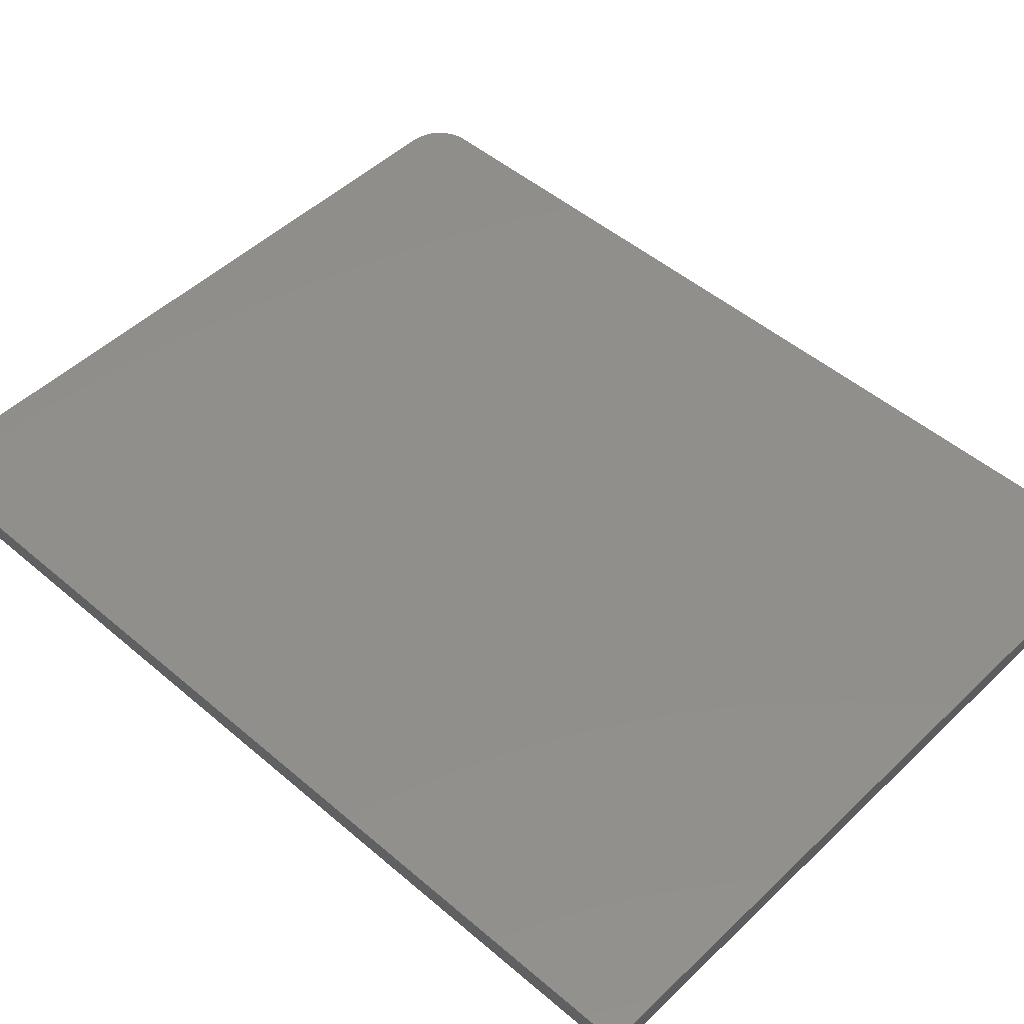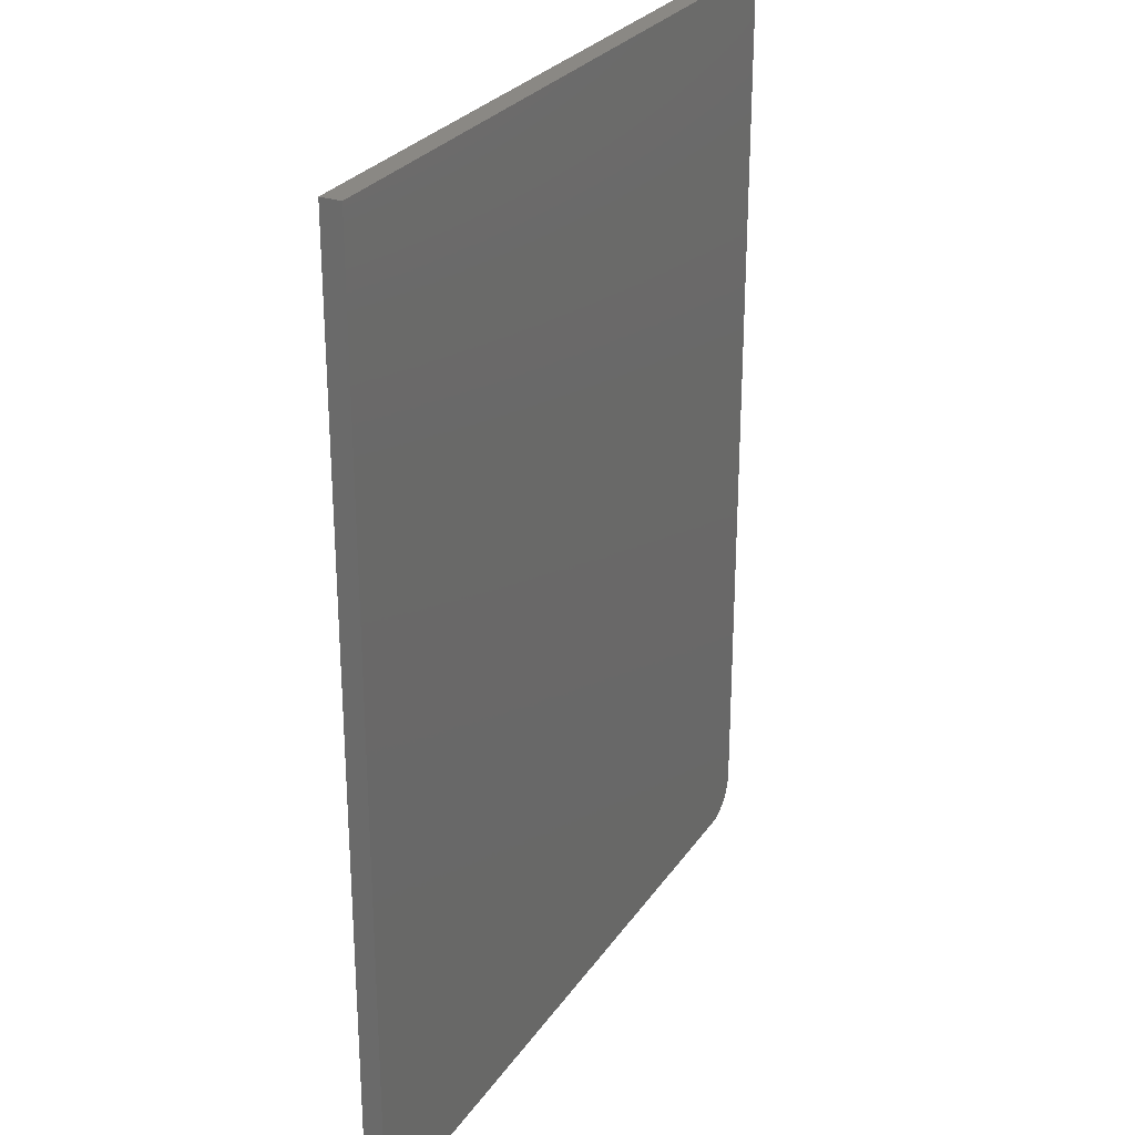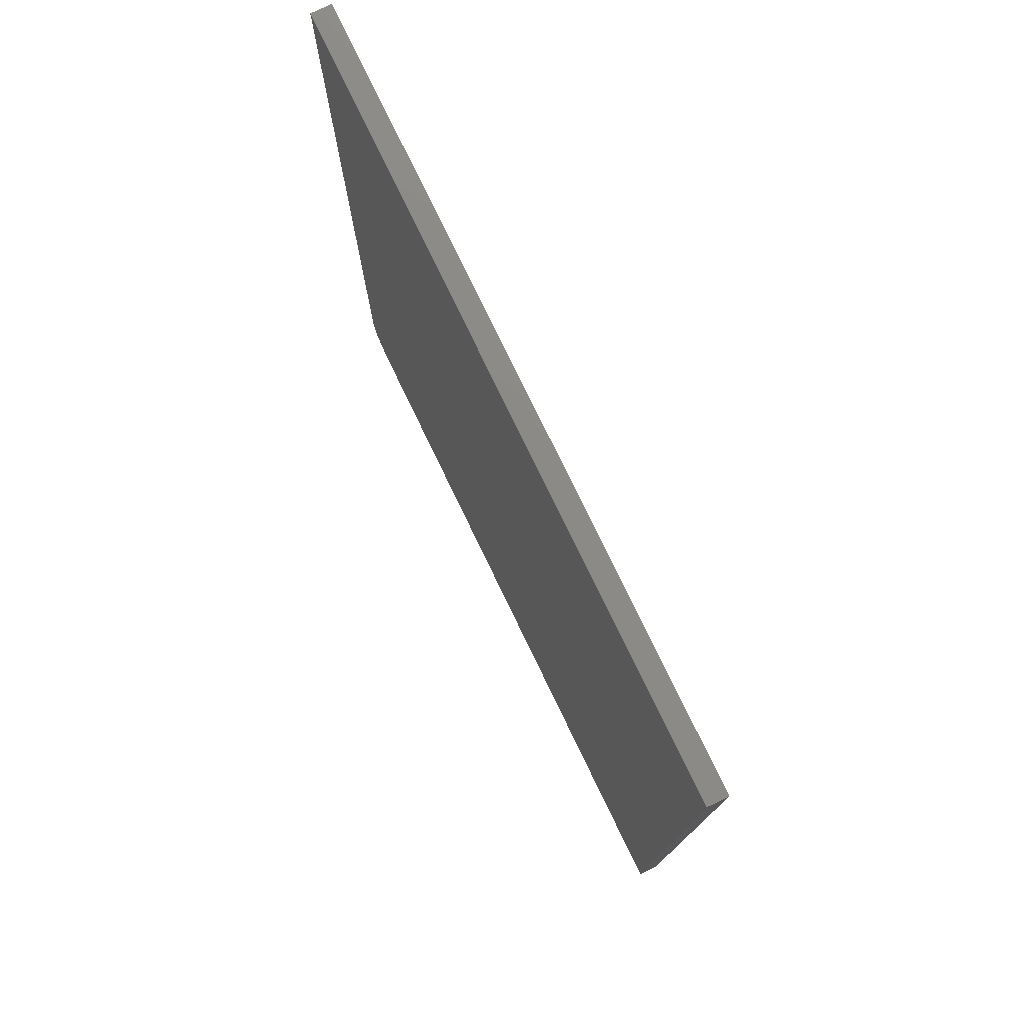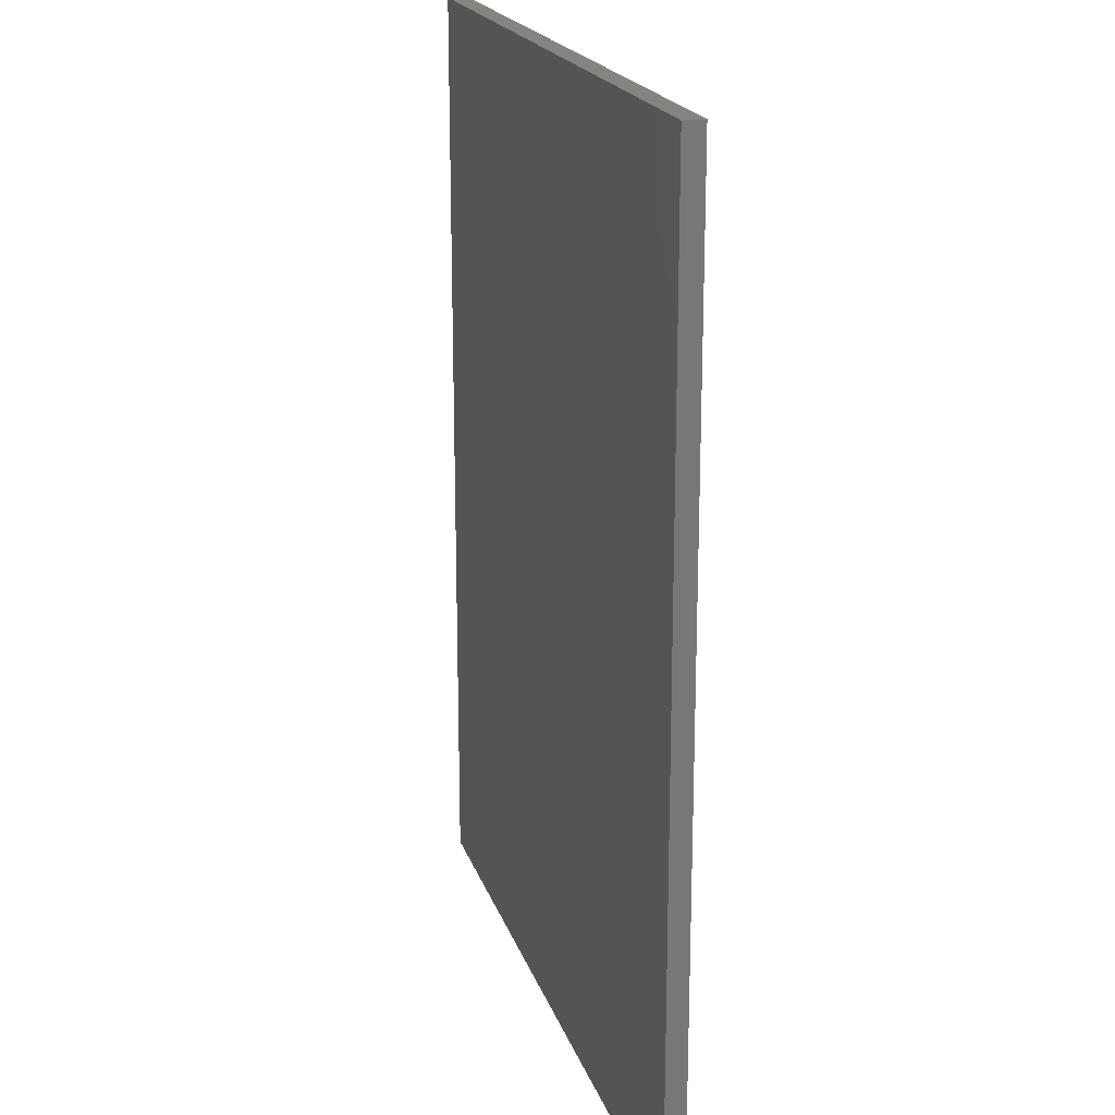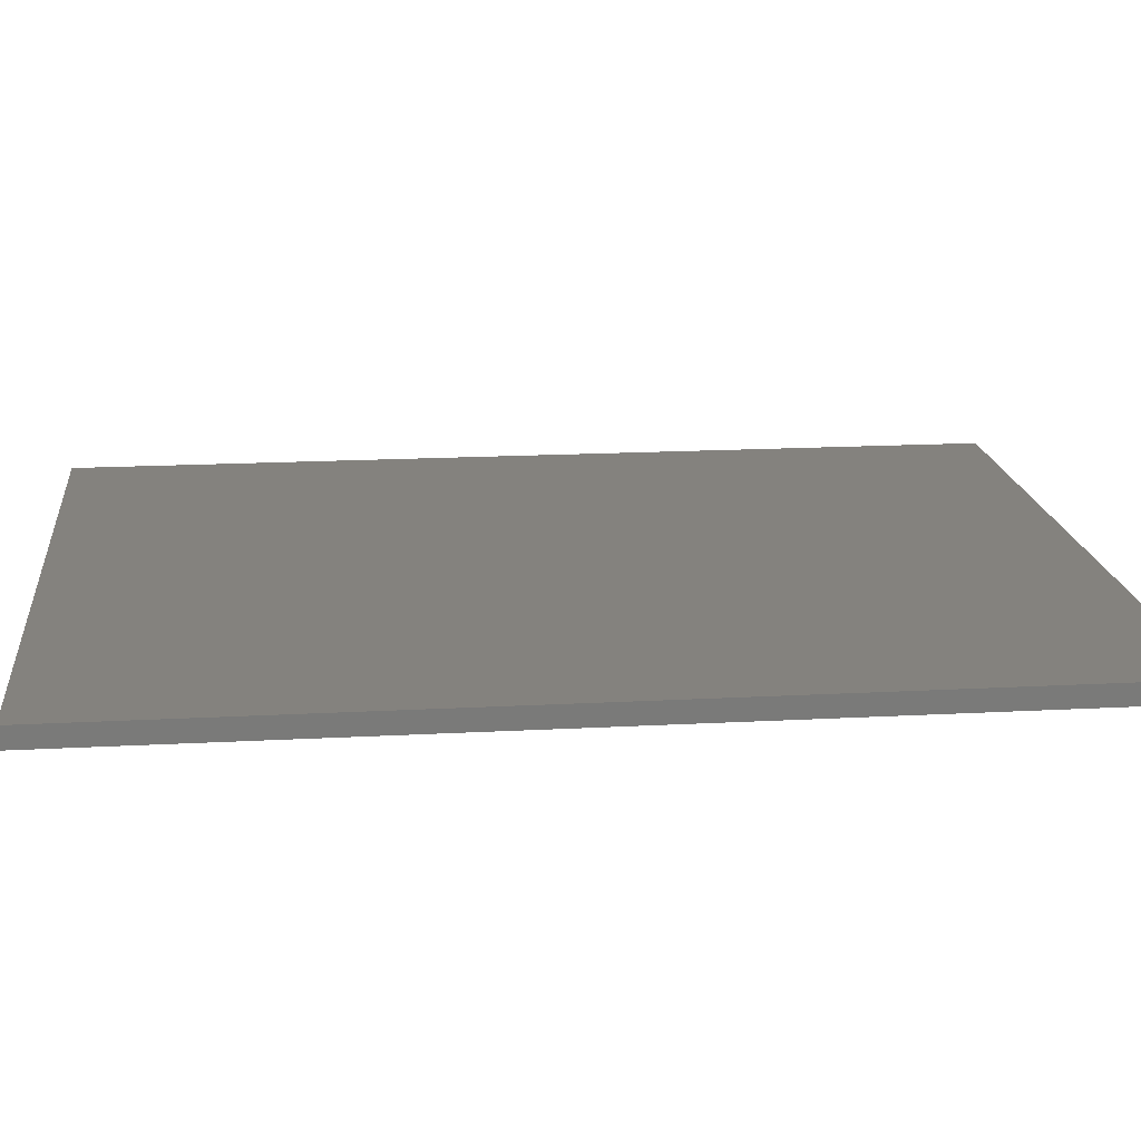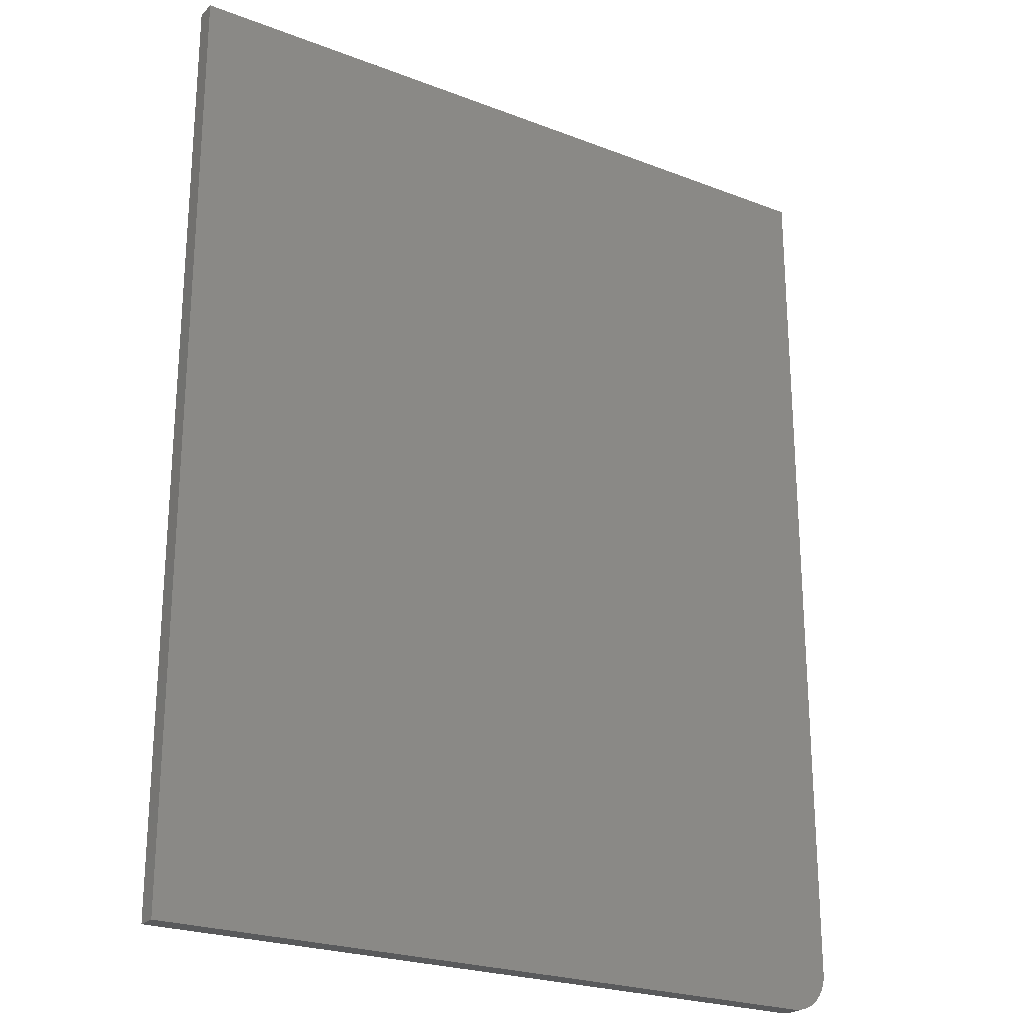
<metadata>
{"format":"stl","ext":"stl","renderer":"f3d","projection":"perspective","resolution":1024,"background":"white","views":[{"elev":49.0,"azim":133.5,"up":"+Z"},{"elev":27.6,"azim":117.2,"up":"+Y"},{"elev":77.8,"azim":64.2,"up":"+Y"},{"elev":19.8,"azim":-105.7,"up":"+Y"},{"elev":17.3,"azim":-96.2,"up":"+Z"},{"elev":-23.7,"azim":147.2,"up":"+Y"}]}
</metadata>
<code>
# stl→obj: 24 verts, 44 faces
v -0.416 -0.33 0.02344
v -0.4261 -0.3148 0.02344
v -0.4218 -0.3229 0.02344
v 0.4338 0.75 0.02344
v -0.4297 0.75 0.02344
v -0.4297 -0.2969 0.02344
v -0.4288 -0.306 0.02344
v 0.4338 -0.3438 0.02344
v -0.4089 -0.3359 0.02344
v -0.4008 -0.3402 0.02344
v -0.392 -0.3428 0.02344
v -0.3828 -0.3438 0.02344
v -0.4218 -0.3229 0
v -0.4261 -0.3148 0
v -0.416 -0.33 0
v 0.4338 0.75 0
v 0.4338 -0.3438 0
v -0.4288 -0.306 0
v -0.4297 -0.2969 0
v -0.4297 0.75 0
v -0.3828 -0.3438 0
v -0.392 -0.3428 0
v -0.4008 -0.3402 0
v -0.4089 -0.3359 0
f 1 2 3
f 4 5 6
f 4 6 7
f 4 7 8
f 7 2 1
f 7 1 9
f 7 9 10
f 7 10 11
f 7 11 12
f 7 12 8
f 13 14 15
f 16 17 18
f 16 18 19
f 16 19 20
f 18 17 21
f 18 21 22
f 18 22 23
f 18 23 24
f 18 24 15
f 18 15 14
f 5 20 6
f 6 20 19
f 12 21 8
f 8 21 17
f 21 12 22
f 22 12 11
f 22 11 23
f 23 11 10
f 23 10 24
f 24 10 9
f 24 9 15
f 15 9 1
f 15 1 13
f 13 1 3
f 13 3 14
f 14 3 2
f 14 2 18
f 18 2 7
f 18 7 19
f 19 7 6
f 4 16 5
f 5 16 20
f 8 17 4
f 4 17 16

</code>
